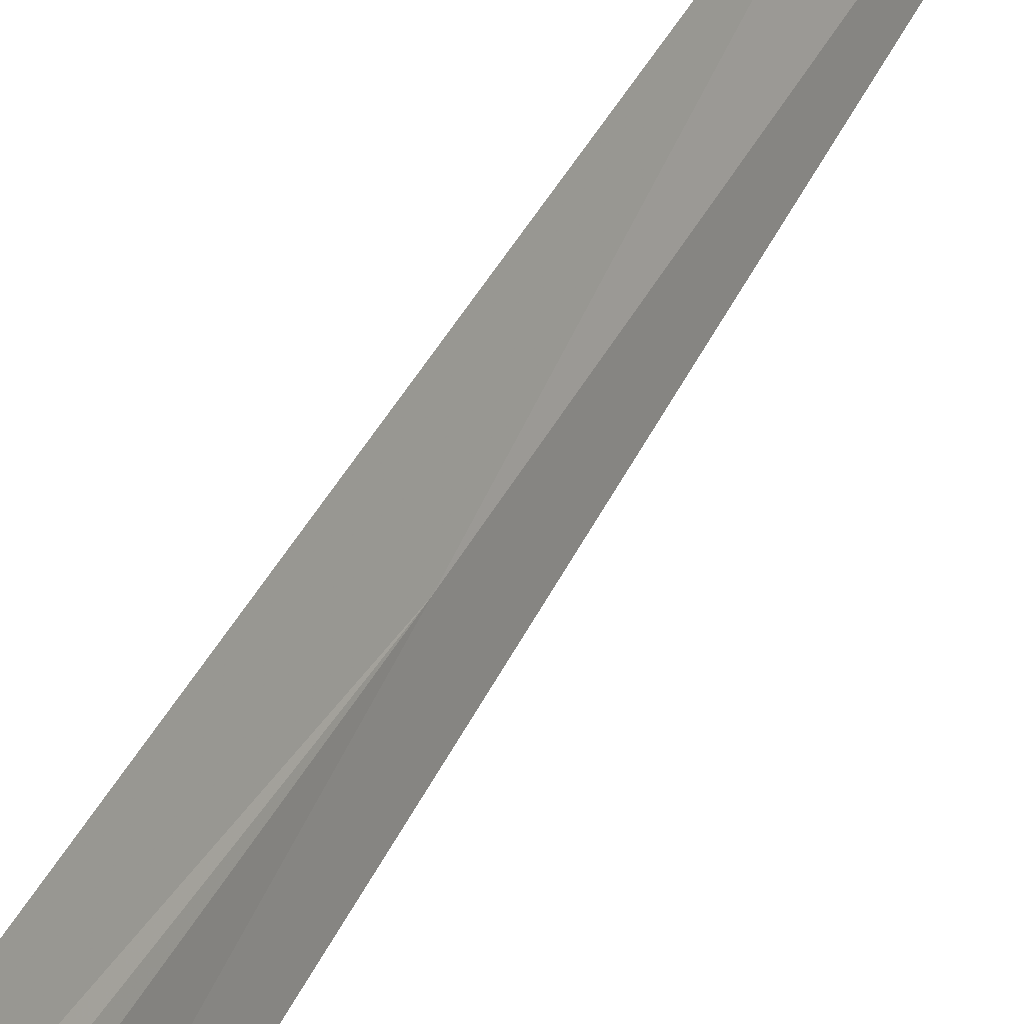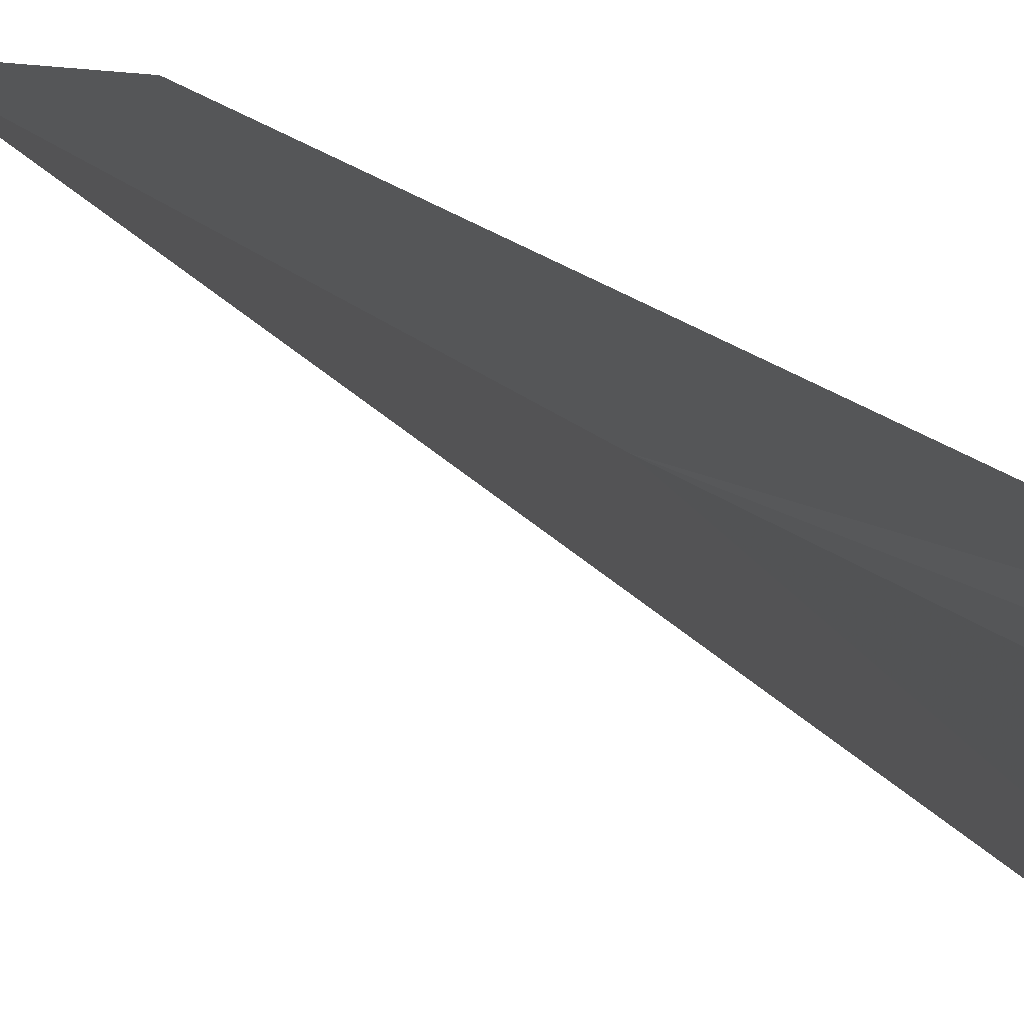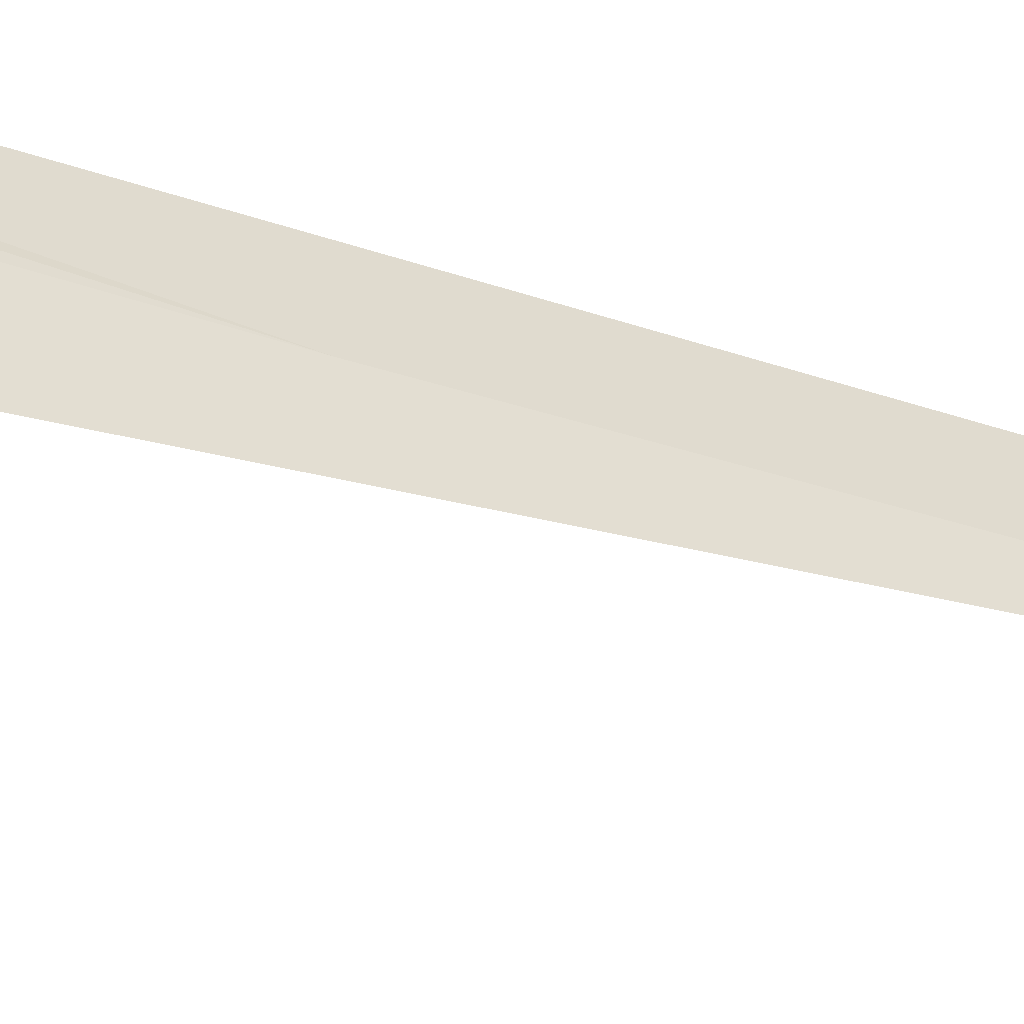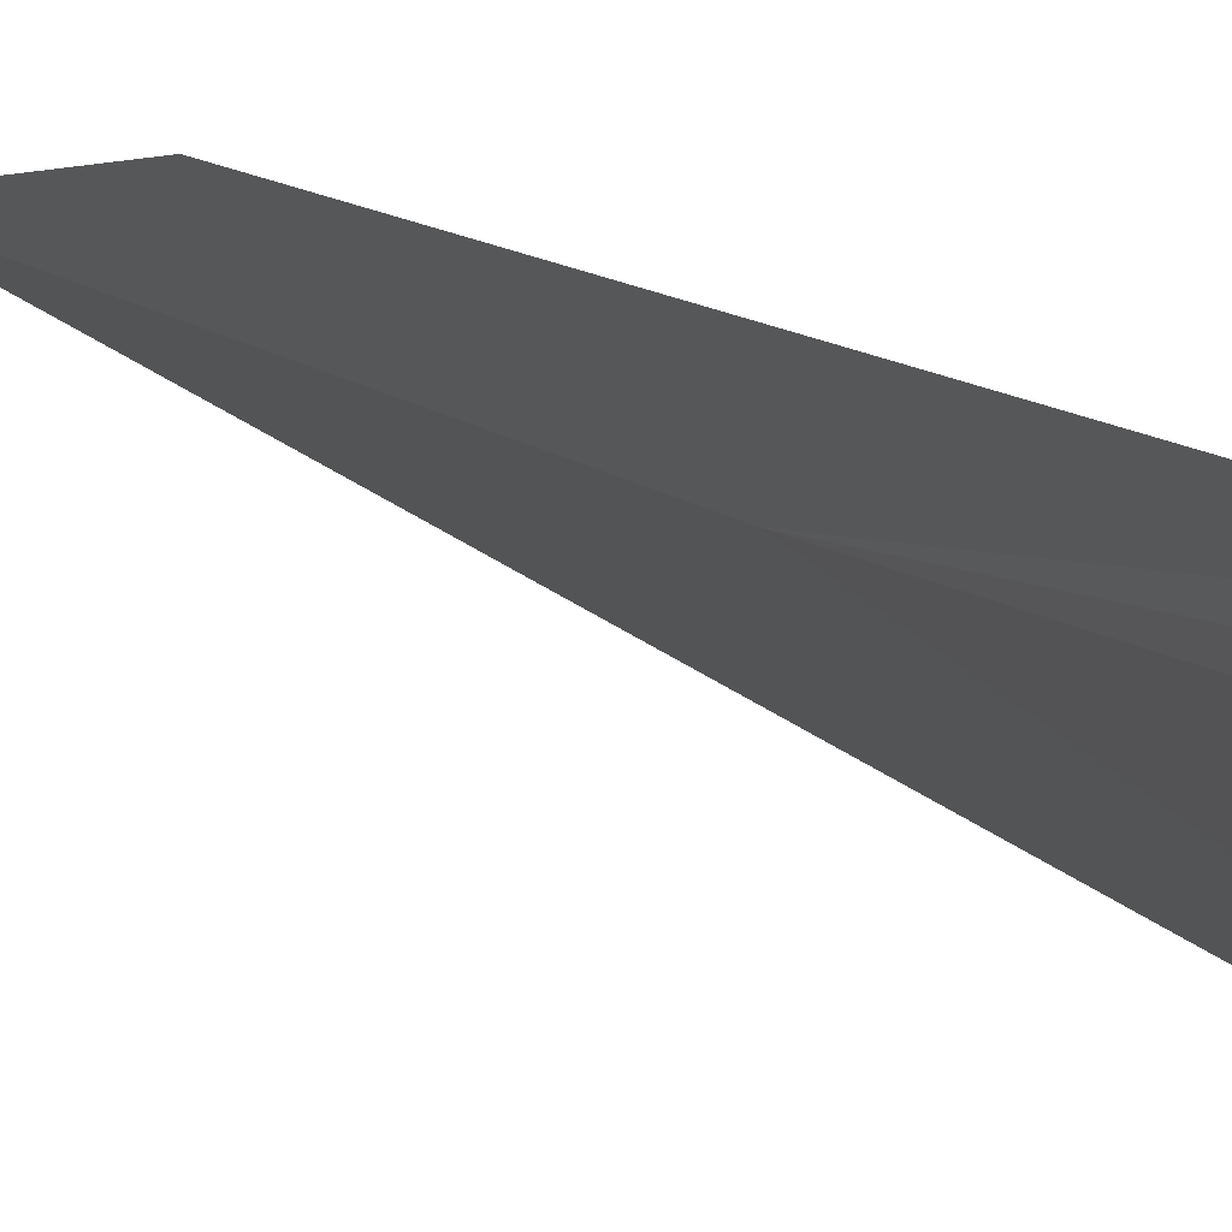
<metadata>
{"format":"obj","ext":"obj","renderer":"f3d","projection":"perspective","resolution":1024,"background":"white","views":[{"elev":42.8,"azim":19.9,"up":"+Y"},{"elev":8.6,"azim":-29.9,"up":"+Y"},{"elev":-31.7,"azim":49.5,"up":"+Y"},{"elev":4.7,"azim":-30.7,"up":"+Y"}]}
</metadata>
<code>
v 27.92 33.47 132.4
v 27.56 32.68 135.8
v 27.39 33.43 135.8
v 27.33 33.57 135.8
v 27.44 33.27 135.8
v 28.1 33.95 130.3
v 28.51 33.8 128.2
f 1 4 3
f 1 3 5
f 1 5 2
f 1 2 7
f 1 7 6
f 1 6 4

</code>
